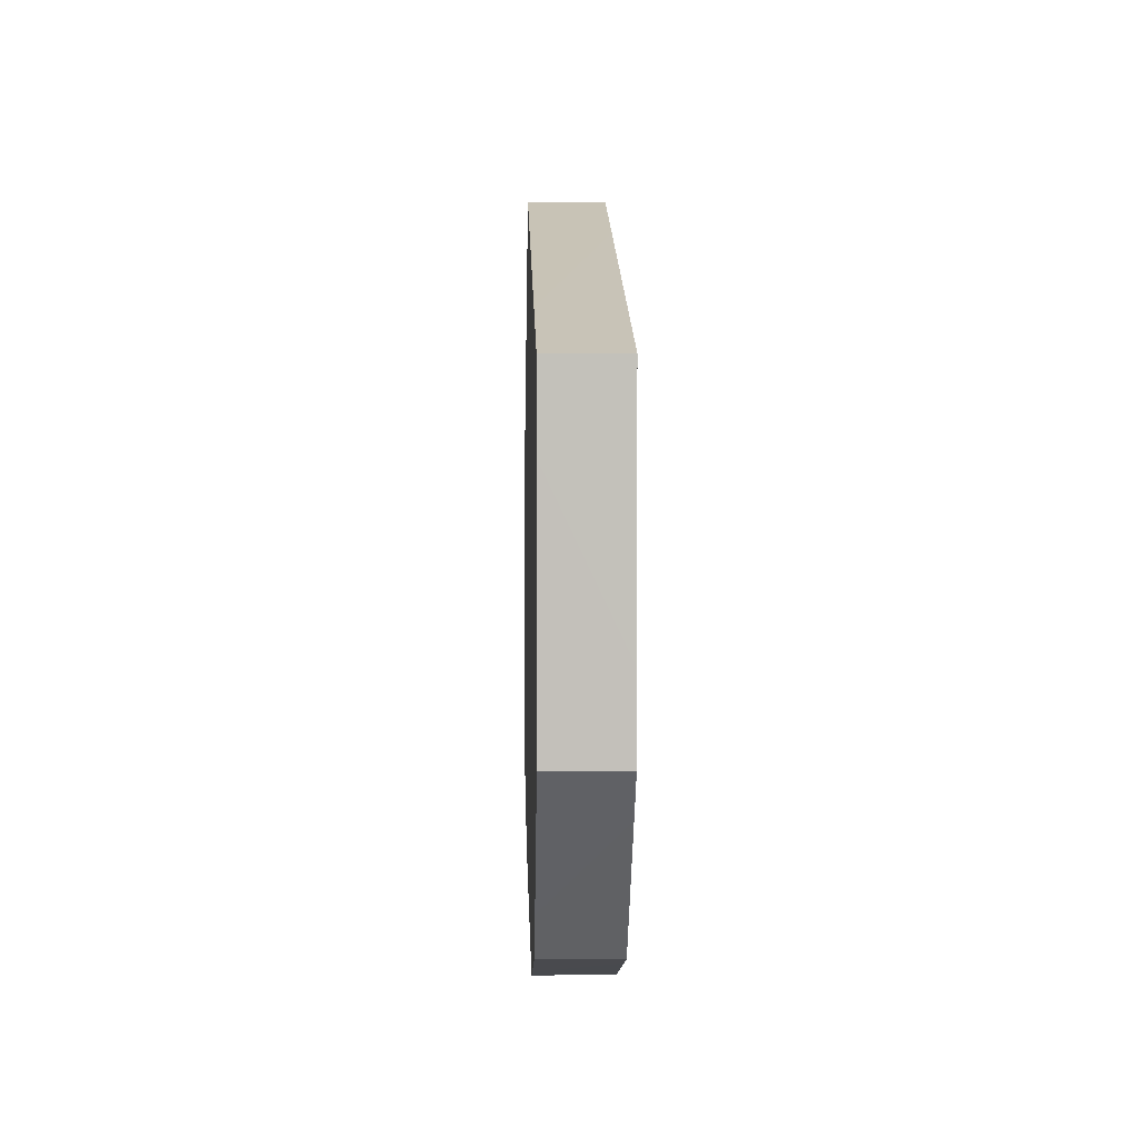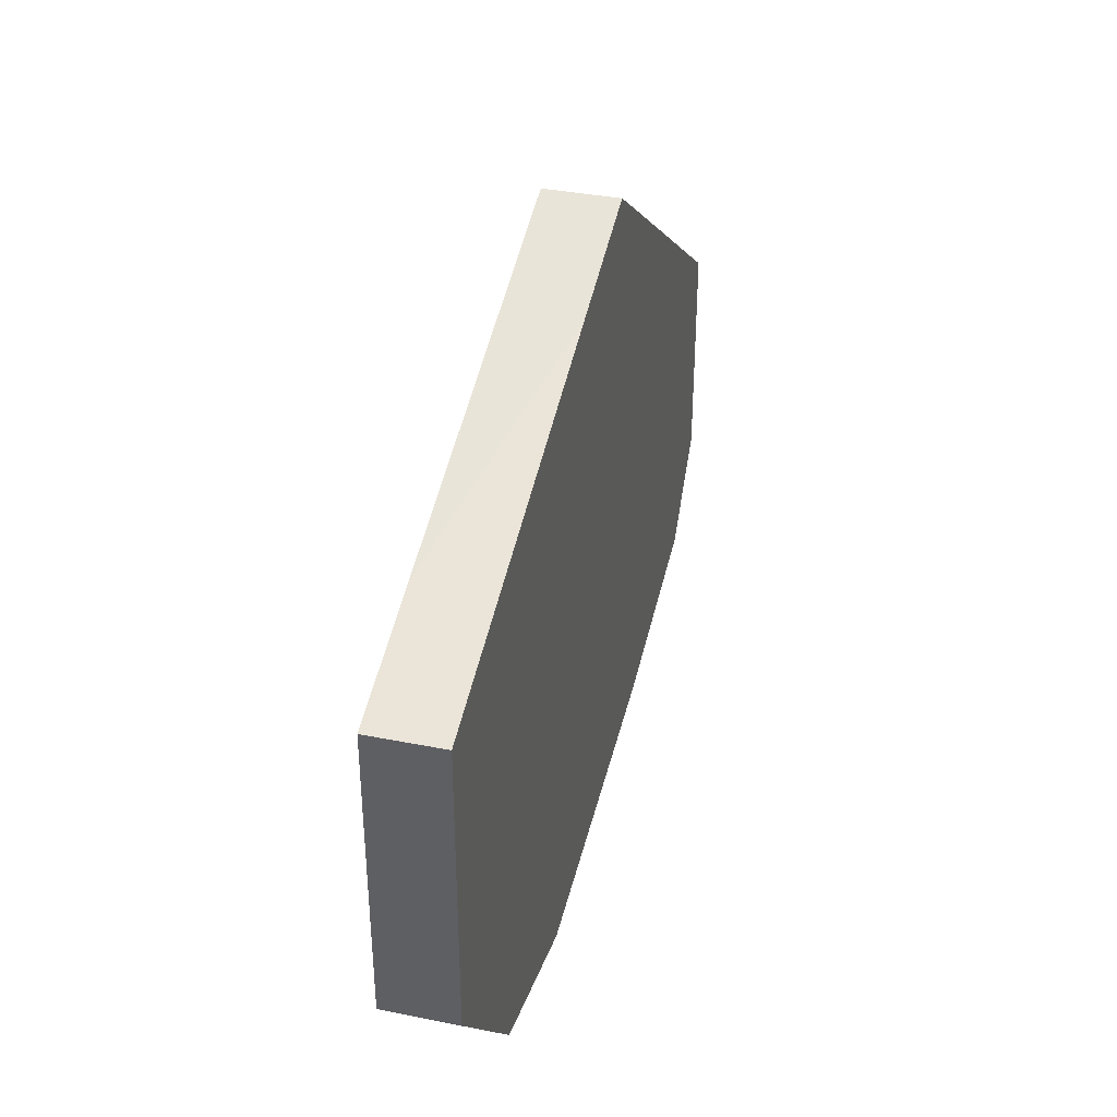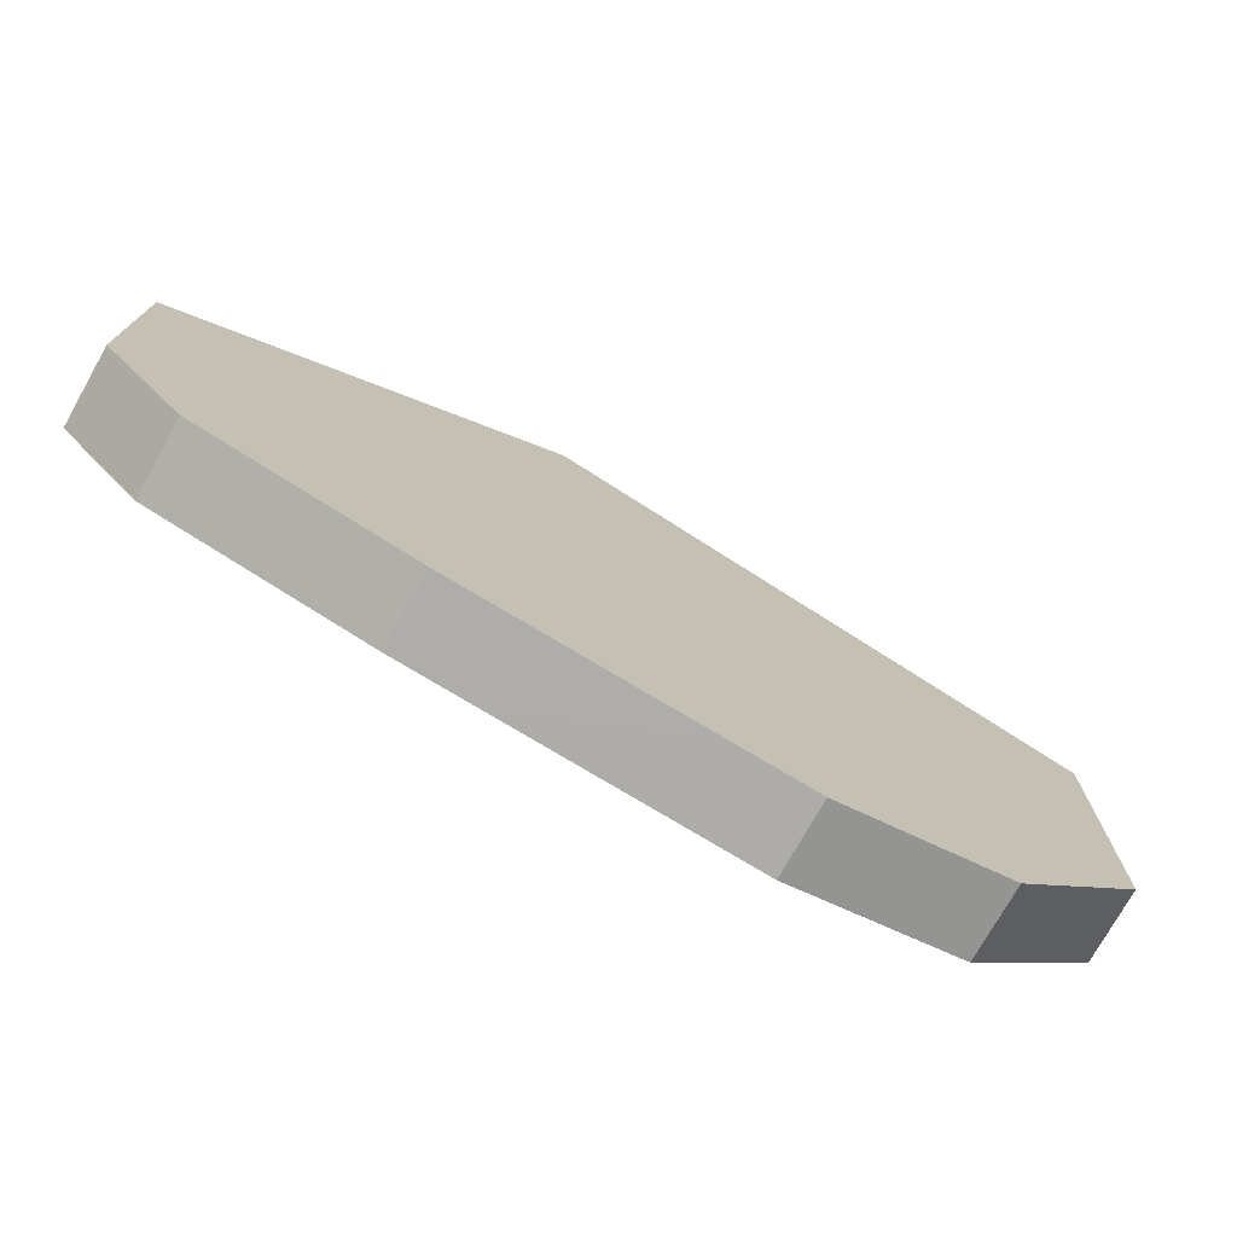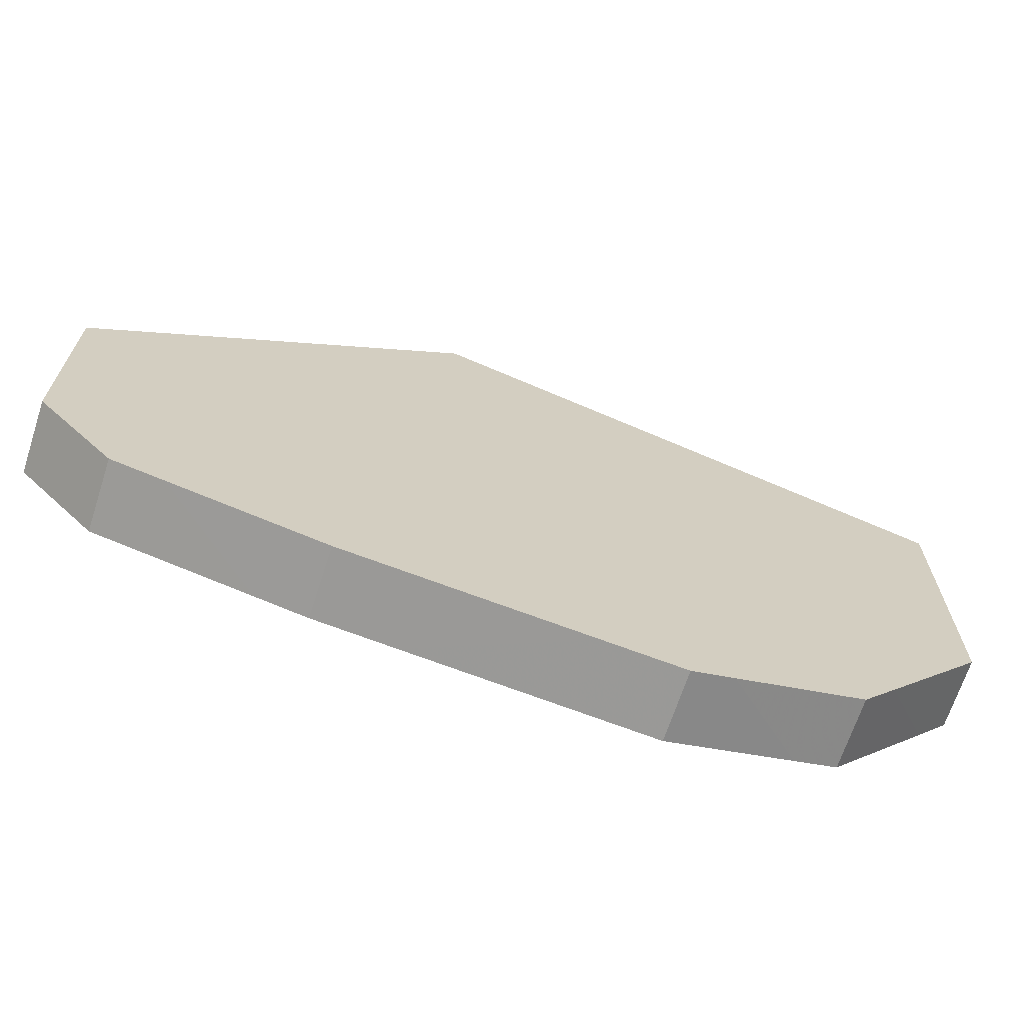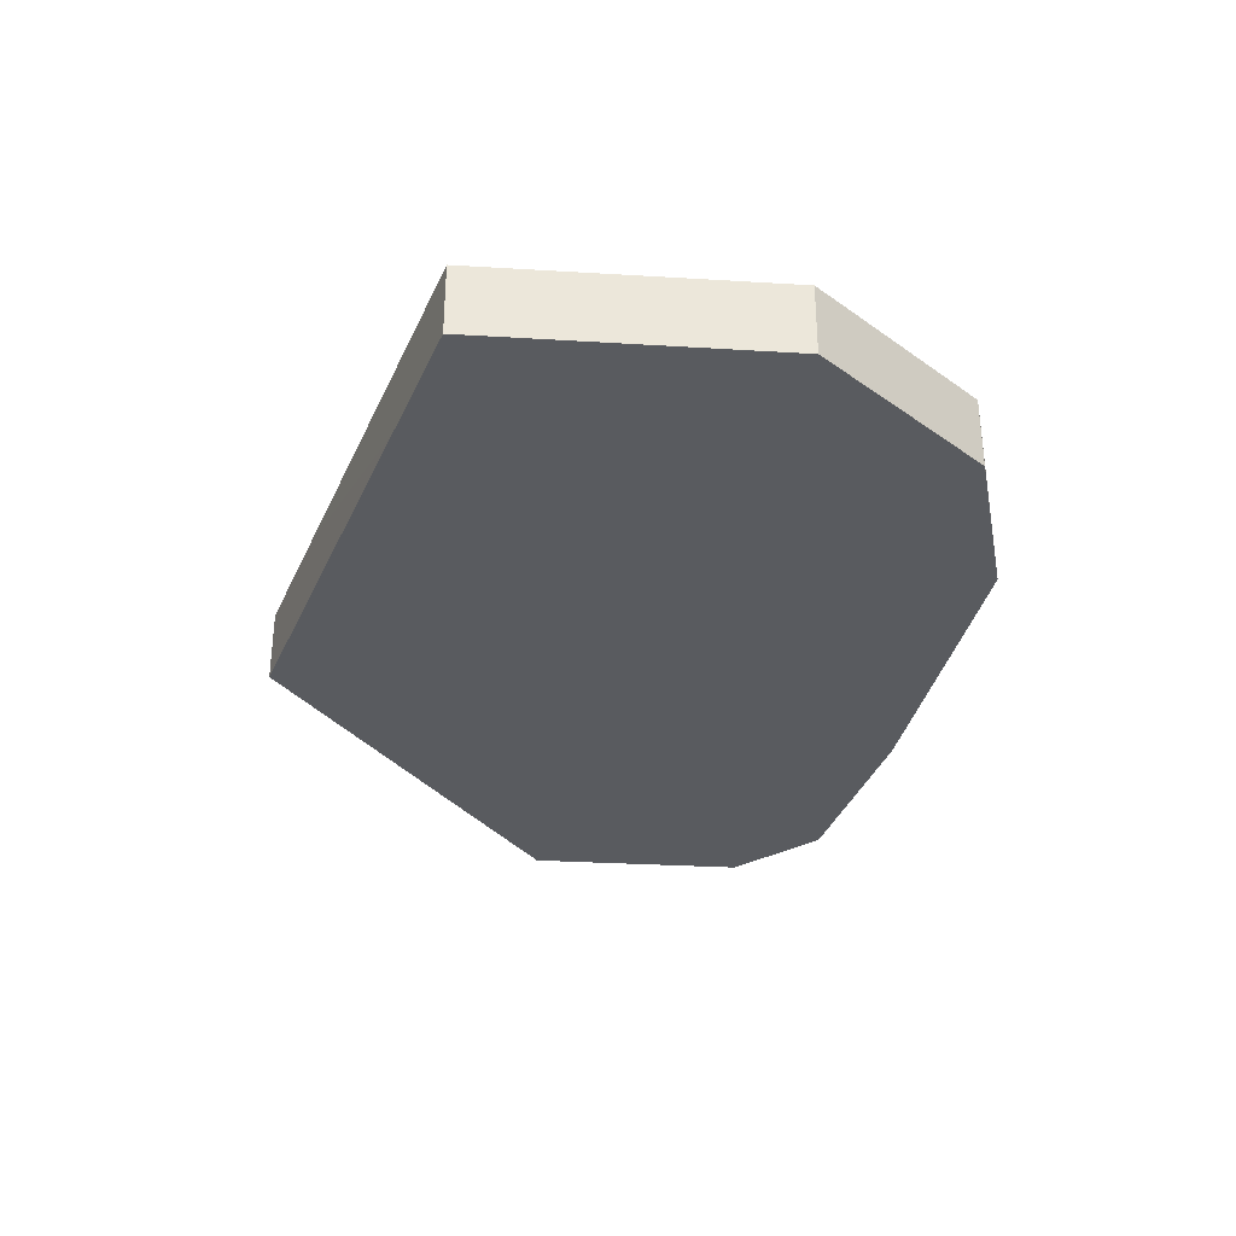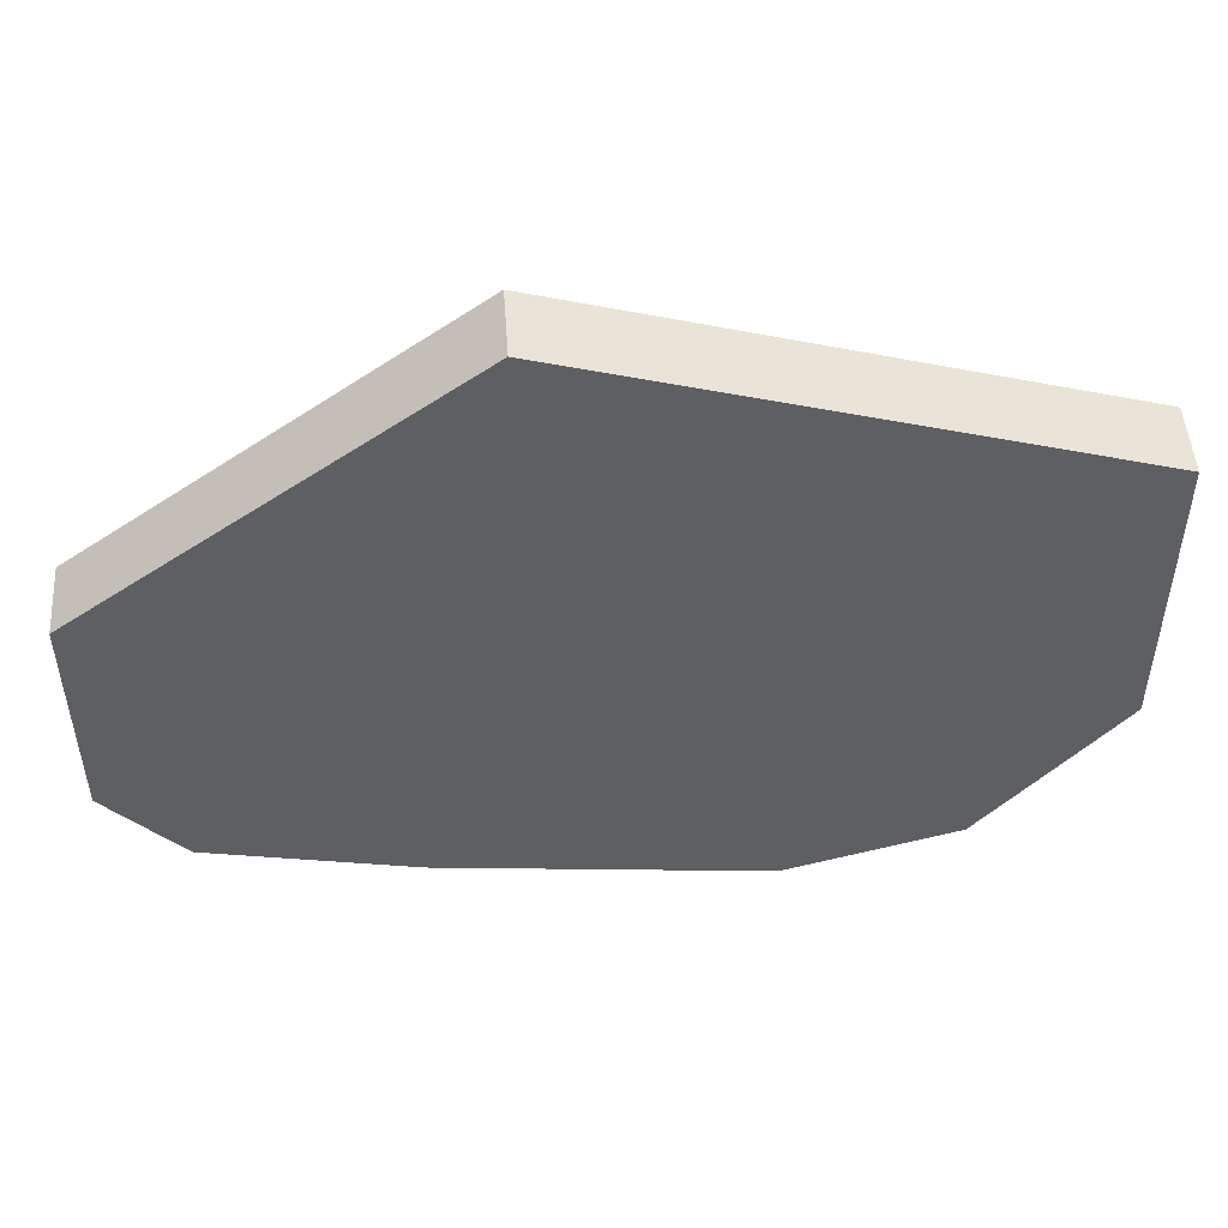
<metadata>
{"format":"obj","ext":"obj","renderer":"f3d","projection":"perspective","resolution":1024,"background":"white","views":[{"elev":2.9,"azim":-91.6,"up":"+Y"},{"elev":38.0,"azim":-75.8,"up":"+Y"},{"elev":-75.2,"azim":150.6,"up":"+Y"},{"elev":-68.2,"azim":161.9,"up":"+Y"},{"elev":-32.7,"azim":-94.8,"up":"+Z"},{"elev":49.5,"azim":176.1,"up":"+Y"}]}
</metadata>
<code>
v -1.715 -0.081 -0.05
v -1.716 0.2313 -0.05
v -1.716 0.3351 -0.05
v -1.525 -0.3112 -0.05
v -1.347 -0.3635 -0.05
v -1.573 -0.2533 -0.05
v -1.529 0.3908 -0.05
v -1.288 -0.3806 -0.05
v -0.8352 -0.3287 -0.05
v -0.6206 -0.2828 -0.05
v -0.5733 0.2627 -0.05
v -0.9673 0.5582 -0.05
v -1.175 -0.3678 -0.05
v -0.4415 0.1635 -0.05
v -0.4416 0.08464 -0.05
v -0.5225 -0.2382 -0.05
v -0.5491 -0.2674 -0.05
v -0.4426 -0.1499 -0.05
v -1.716 -0.08118 0.05
v -1.716 0.02272 0.05
v -1.715 0.3351 0.05
v -1.465 -0.3287 0.05
v -1.288 -0.3801 0.05
v -1.155 0.5024 0.05
v -1.668 -0.1385 0.05
v -1.525 -0.3113 0.05
v -0.8354 0.4596 0.05
v -0.8353 -0.3286 0.05
v -0.7639 -0.3133 0.05
v -0.9484 -0.3416 0.05
v -0.4418 0.1633 0.05
v -0.4421 -0.0721 0.05
v -0.469 -0.1795 0.05
v -0.5491 -0.2673 0.05
v -0.4425 -0.1501 0.05
v -0.9671 0.5584 0.05
v -0.5491 -0.2674 -0.05
v -0.6206 -0.2828 -0.05
v -0.8352 -0.3287 -0.05
v -1.175 -0.3678 -0.05
v -1.288 -0.3806 -0.05
v -1.347 -0.3635 -0.05
v -1.525 -0.3112 -0.05
v -1.573 -0.2533 -0.05
v -1.715 -0.081 -0.05
v -1.716 0.2313 -0.05
v -1.716 0.3351 -0.05
v -1.529 0.3908 -0.05
v -0.9673 0.5582 -0.05
v -0.5733 0.2627 -0.05
v -0.4415 0.1635 -0.05
v -0.4416 0.08464 -0.05
v -0.4426 -0.1499 -0.05
v -0.5225 -0.2382 -0.05
v -0.469 -0.1795 0.05
v -0.4425 -0.1501 0.05
v -0.4421 -0.0721 0.05
v -0.4418 0.1633 0.05
v -0.8354 0.4596 0.05
v -0.9671 0.5584 0.05
v -1.155 0.5024 0.05
v -1.715 0.3351 0.05
v -1.716 0.02272 0.05
v -1.716 -0.08118 0.05
v -1.668 -0.1385 0.05
v -1.525 -0.3113 0.05
v -1.465 -0.3287 0.05
v -1.288 -0.3801 0.05
v -0.9484 -0.3416 0.05
v -0.8353 -0.3286 0.05
v -0.7639 -0.3133 0.05
v -0.5491 -0.2673 0.05
f 42 44 48
f 63 67 61
f 5 23 22
f 4 22 26
f 9 30 13
f 13 23 8
f 6 26 25
f 1 25 19
f 18 33 16
f 16 34 17
f 10 34 29
f 9 29 28
f 20 1 19
f 21 2 20
f 15 31 32
f 32 18 15
f 7 21 24
f 31 11 27
f 27 12 36
f 12 24 36
f 54 37 38
f 38 39 50
f 39 40 49
f 38 50 52
f 40 41 42
f 42 43 44
f 44 45 48
f 45 46 48
f 46 47 48
f 48 49 40
f 49 50 39
f 50 51 52
f 52 53 54
f 54 38 52
f 40 42 48
f 72 55 57
f 55 56 57
f 57 58 71
f 72 57 71
f 58 59 71
f 59 60 61
f 70 59 69
f 61 62 63
f 67 63 65
f 63 64 65
f 67 65 66
f 67 68 61
f 68 69 61
f 61 69 59
f 70 71 59
f 5 8 23
f 4 5 22
f 9 28 30
f 13 30 23
f 6 4 26
f 1 6 25
f 18 35 33
f 16 33 34
f 10 17 34
f 9 10 29
f 20 2 1
f 21 3 2
f 15 14 31
f 32 35 18
f 7 3 21
f 31 14 11
f 27 11 12
f 12 7 24

</code>
